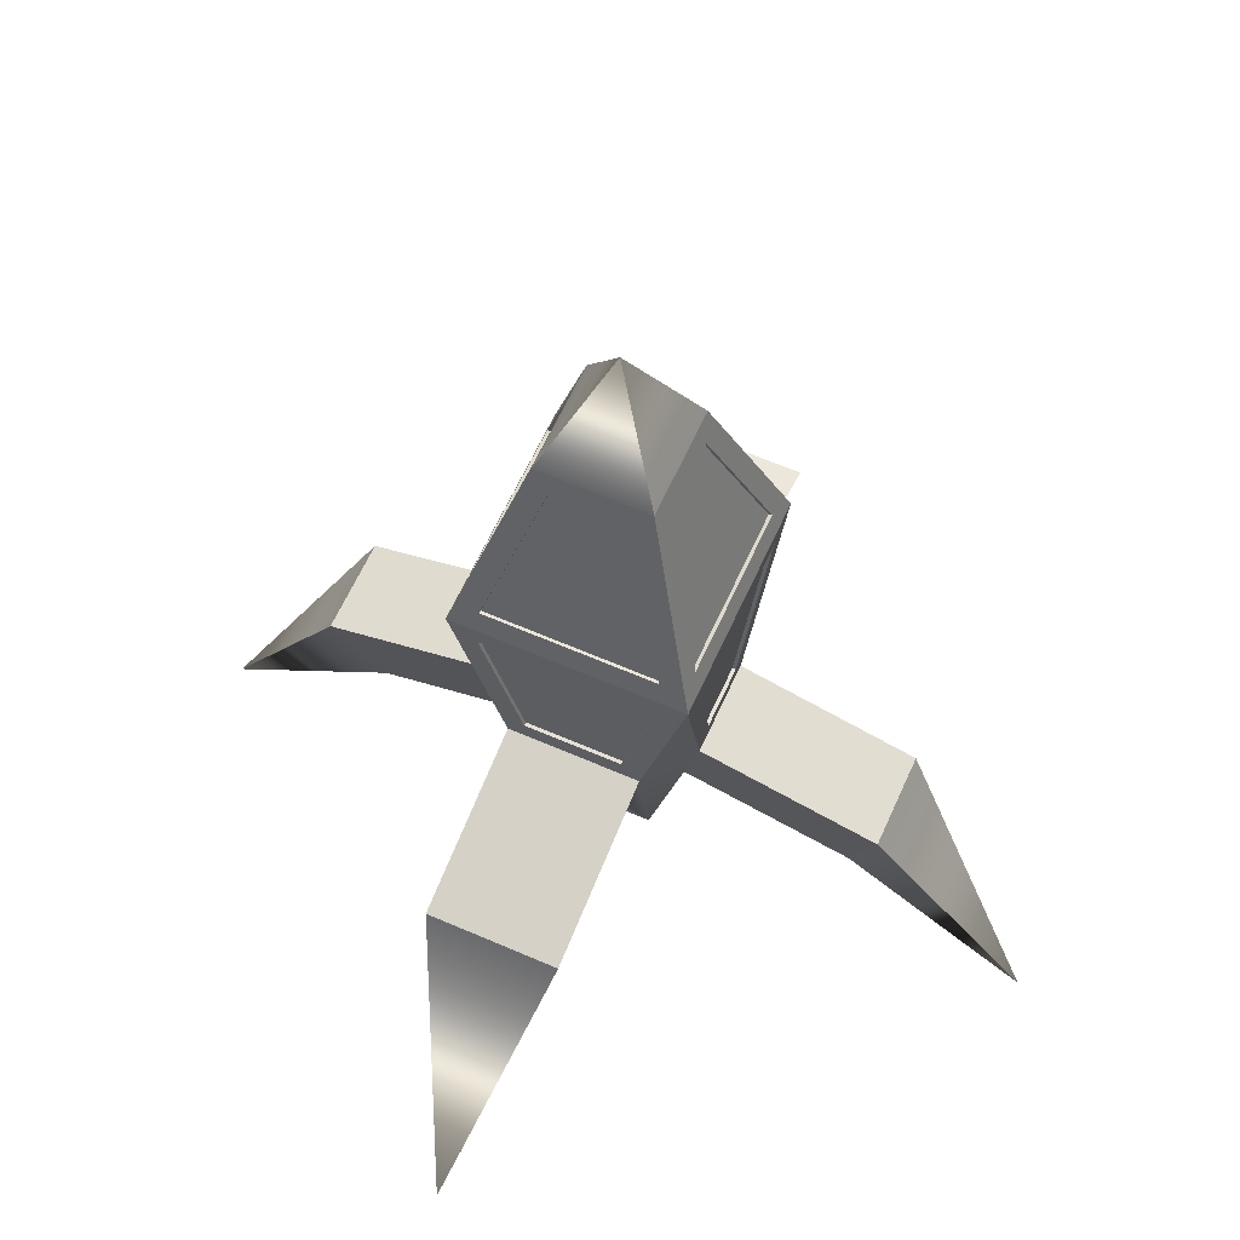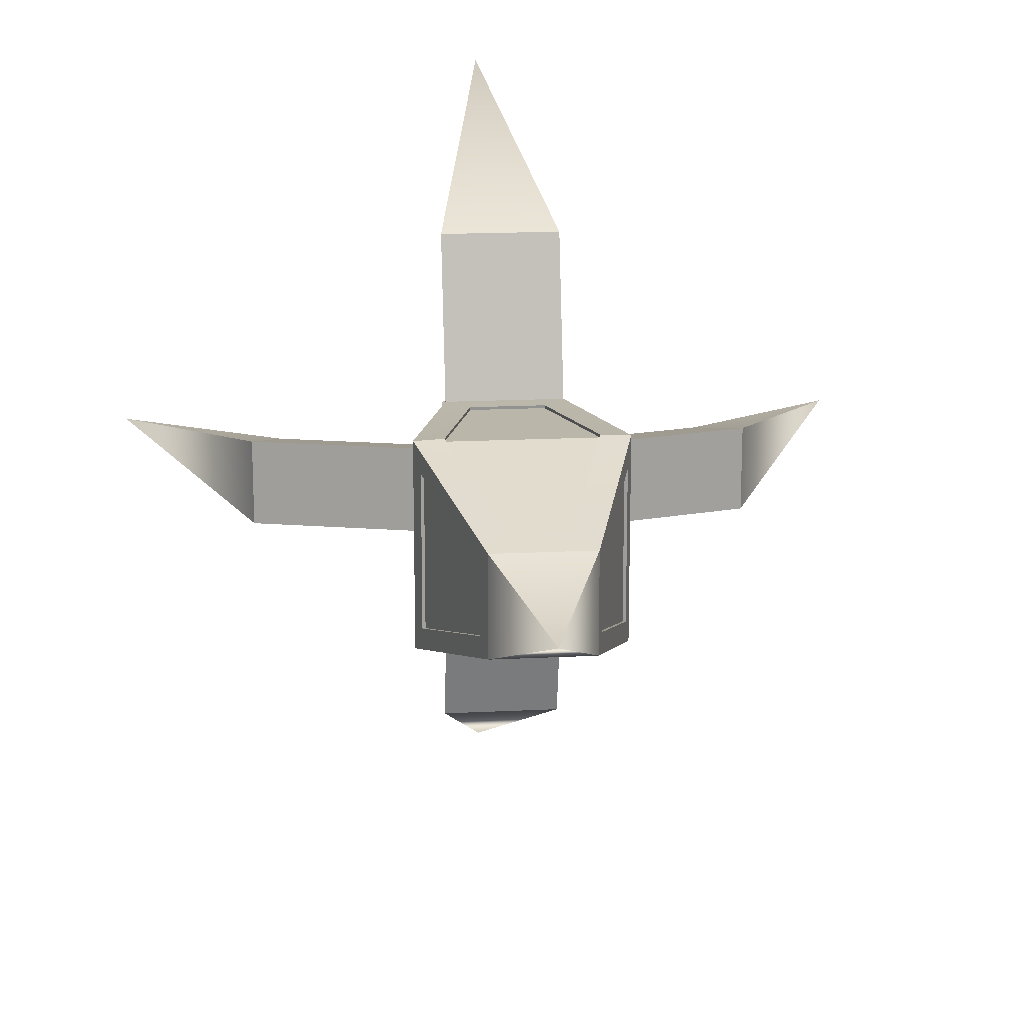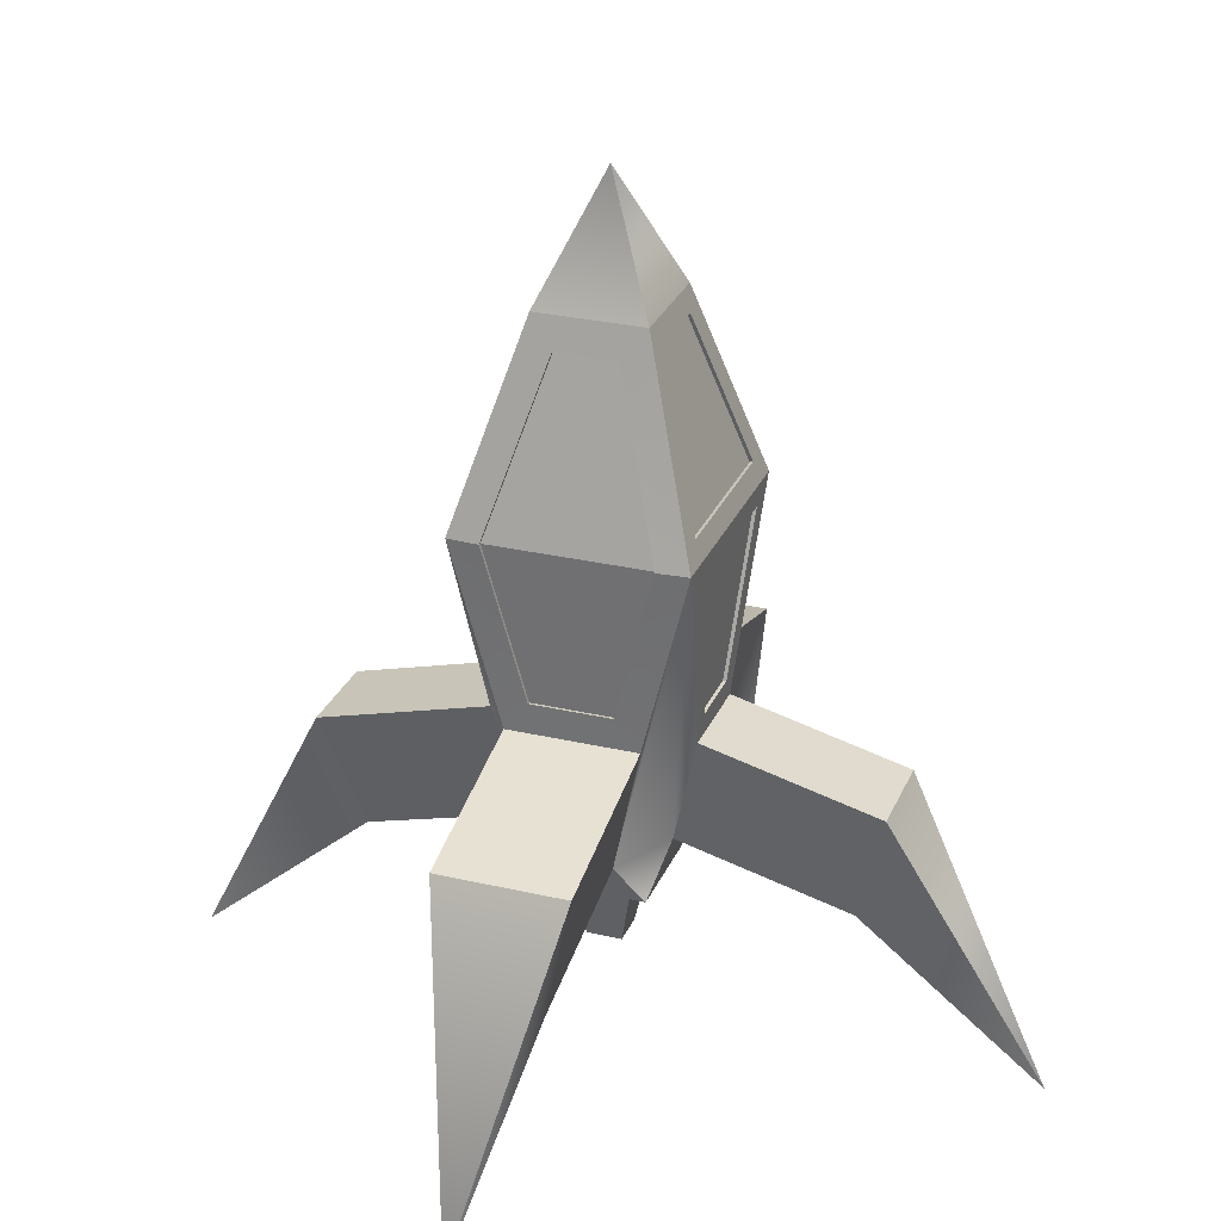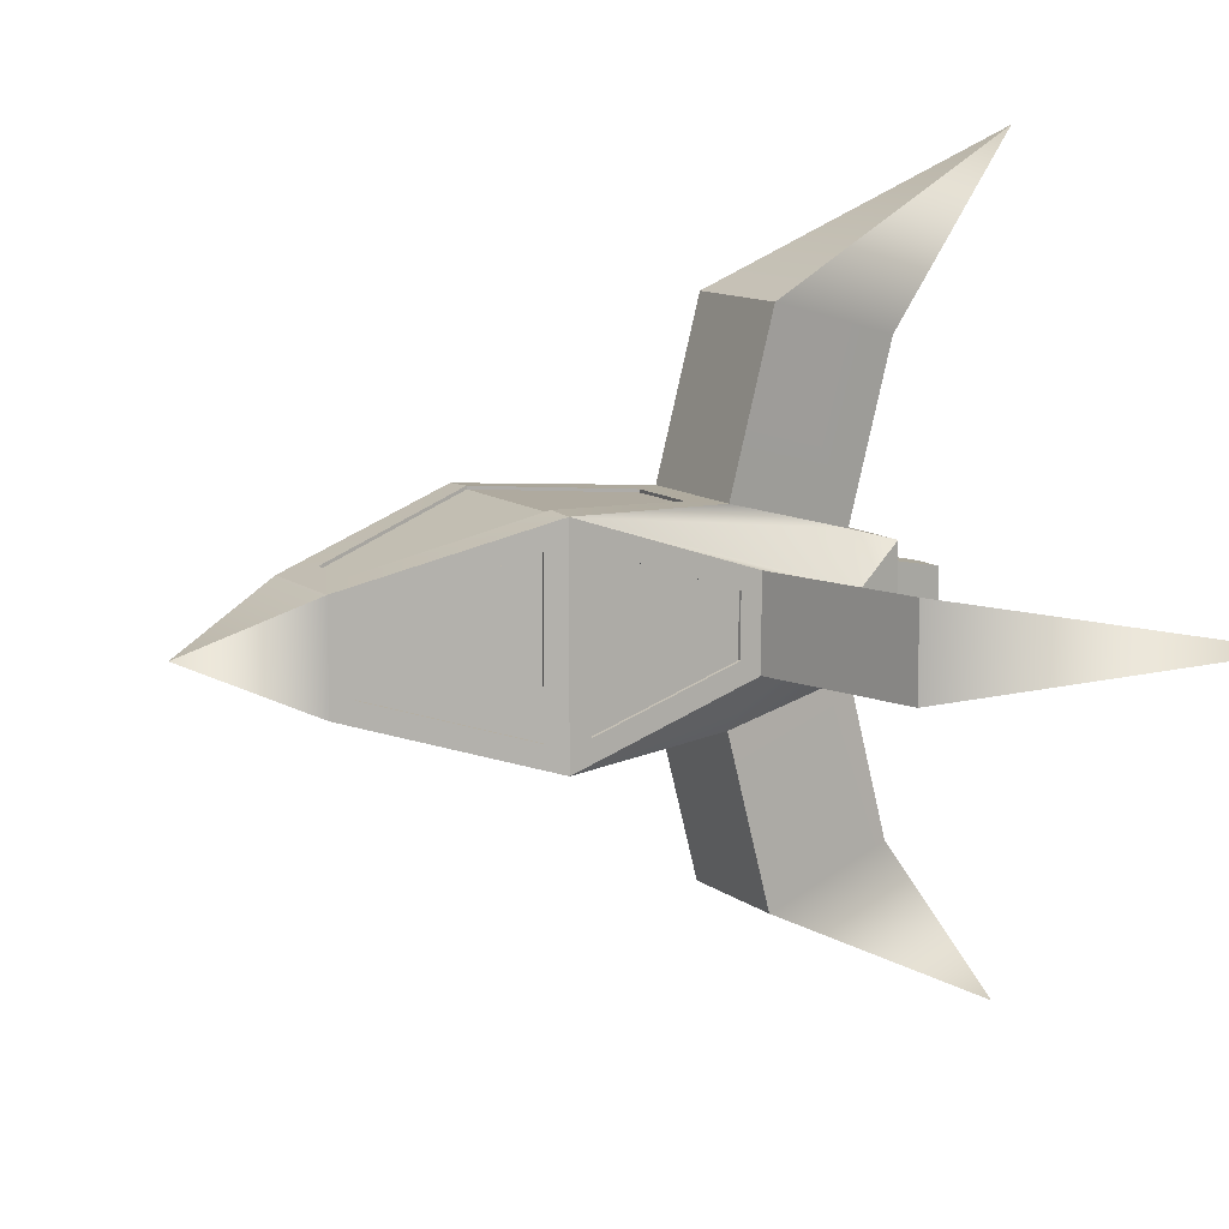
<metadata>
{"format":"obj","ext":"obj","renderer":"f3d","projection":"perspective","resolution":1024,"background":"white","views":[{"elev":61.5,"azim":-156.0,"up":"+Y"},{"elev":17.3,"azim":174.2,"up":"+Z"},{"elev":27.9,"azim":19.6,"up":"+Y"},{"elev":10.8,"azim":-119.3,"up":"+Z"}]}
</metadata>
<code>
v -0.2869 1.32 -0.2869
v -0.1577 0.6855 0.1577
v -0.2869 1.32 0.2869
v -0.3599 3.278 0.9304
v -0.7131 4.658 0.9848
v -0.7131 4.662 1.013
v 0 7.496 -2e-06
v 0 7.496 -2e-06
v 0 7.496 -2e-06
v -0.5358 6.231 -0.3309
v -0.5067 6.222 0.3309
v -0.5358 6.231 0.3309
v 0.8989 3.082 0.279
v 0.9572 4.469 0.729
v 0.9874 4.467 0.729
v 0.944 4.853 -0.7391
v 0.5067 6.222 -0.3309
v 0.915 4.844 -0.7391
v -0.4798 6.42 -0.4798
v -0.4798 6.42 0.4798
v 0 7.496 -2e-06
v 0.4798 6.42 0.4798
v 0.4798 6.42 -0.4798
v 0.3309 6.231 -0.5358
v -0.3309 6.222 -0.5067
v -0.3309 6.231 -0.5358
v 0.5913 1.756 0.1272
v 0.4776 1.32 -0.4776
v 0.5913 1.756 -0.1272
v -0.5913 1.756 0.1272
v -0.4776 1.32 -0.4776
v -0.4776 1.32 0.4776
v -0.4225 3.197 -0.9264
v 0.4225 3.199 -0.8961
v 0.4225 3.197 -0.9264
v -3.07 1.511 -0.1409
v -3.07 1.511 -0.1409
v -3.07 1.511 -0.1409
v 3.07 1.511 -0.1409
v 3.07 1.511 -0.1409
v 3.07 1.511 -0.1409
v 0.2701 6.153 0.5586
v 0.7131 4.658 0.9848
v 0.7131 4.662 1.013
v -0.2202 1.64 0.5611
v -1 4.664 1
v 0.2202 1.64 -0.5611
v 1 4.664 -1
v -0.8863 2.885 -0.4223
v -0.5756 3.001 -0.9165
v 1 4.664 1
v 0.2202 1.64 0.5611
v -0.2202 1.64 -0.5611
v -0.8989 3.082 -0.279
v -0.9572 4.469 -0.729
v -0.9874 4.467 -0.729
v 0.4776 1.32 0.4776
v 0 0.7623 -2.911
v 0 0.7623 -2.911
v 0 0.7623 -2.911
v 0 0.7623 2.911
v 0 0.7623 2.911
v 0 0.7623 2.911
v -0.8863 2.885 0.4223
v -2.16 1.346 0.1272
v -0.5756 2.591 -2.485
v -0.2202 1.23 -2.129
v 0.8863 2.885 -0.4223
v 2.16 1.346 -0.1272
v 0.5756 3.001 0.9165
v 0.2202 1.23 2.129
v -0.2202 1.23 2.129
v 0 -0.07349 3.795
v 0 -0.07349 3.795
v -2.455 2.475 0.4223
v -3.795 -0.07349 -1e-06
v -3.795 -0.07349 -1e-06
v 2.455 2.475 -0.4223
v 3.795 -0.07349 -1e-06
v 3.795 -0.07349 -1e-06
v 0 -0.07349 -3.795
v 0 -0.07349 -3.795
v 0.5756 2.591 -2.485
v 0.5756 3.001 -0.9165
v 2.16 1.346 0.1272
v -0.5756 2.591 2.485
v -0.5756 3.001 0.9165
v -2.16 1.346 -0.1272
v -0.5913 1.756 -0.1272
v 0.2202 1.23 -2.129
v 0.8863 2.885 0.4223
v 2.455 2.475 0.4223
v 0.5756 2.591 2.485
v -2.455 2.475 -0.4223
v 0 -0.07349 -3.795
v 0 -0.07349 -3.795
v 3.795 -0.07349 -1e-06
v 0 -0.07349 3.795
v -3.795 -0.07349 -1e-06
v -3.795 -0.07349 -1e-06
v 0 -0.07349 3.795
v 3.795 -0.07349 -1e-06
v 0.2869 1.32 -0.2869
v 0.2869 1.32 0.2869
v -0.09727 0.6855 0.09727
v 0.09727 1.145 0.09727
v 0.09727 0.6855 0.09727
v -0.1577 0.6855 -0.1577
v 0.1577 0.6855 0.1577
v 0.1577 0.6855 -0.1577
v -0.2701 6.153 0.5586
v 0.3599 3.278 0.9304
v -0.2701 6.15 0.53
v 0.3599 3.274 0.9018
v -0.3599 3.274 0.9018
v 0.2701 6.15 0.53
v -1 4.664 -1
v 0.7392 4.853 -0.944
v -0.7392 4.853 -0.944
v -0.944 4.853 0.7392
v -0.944 4.853 -0.7391
v 0.944 4.853 0.7392
v 0.5358 6.231 -0.3309
v 0.5358 6.231 0.3309
v -0.9874 4.467 0.729
v -0.8989 3.082 0.279
v 0.8989 3.082 -0.279
v 0.9874 4.467 -0.729
v -0.7464 4.467 -0.9901
v 0.7464 4.467 -0.9901
v -0.7392 4.844 -0.915
v 0.3309 6.222 -0.5067
v 0.7392 4.844 -0.915
v -0.915 4.844 0.7392
v -0.5067 6.222 -0.3309
v -0.915 4.844 -0.7391
v 0.915 4.844 0.7392
v 0.5067 6.222 0.3309
v -0.8686 3.084 0.279
v -0.8686 3.084 -0.279
v 0.8686 3.084 -0.279
v 0.8686 3.084 0.279
v -0.4225 3.199 -0.8961
v 0.7464 4.469 -0.9599
v -0.9572 4.469 0.729
v 0.9572 4.469 -0.729
v -0.7464 4.469 -0.9599
v -0.09727 0.6855 -0.09727
v 0.09727 0.6855 -0.09727
v -0.09727 1.145 0.09727
v 0.09727 1.145 -0.09727
v -0.09727 1.145 -0.09727
v -3.07 1.511 -0.1409
v 3.07 1.511 -0.1409
v 0 0.7623 -2.911
v 0 0.7623 2.911
f 1 2 3
f 4 5 6
f 7 8 9
f 10 11 12
f 13 14 15
f 16 17 18
f 7 19 20
f 21 20 22
f 9 23 19
f 8 22 23
f 24 25 26
f 27 28 29
f 30 31 32
f 33 34 35
f 36 37 38
f 39 40 41
f 42 43 44
f 30 45 46
f 29 47 48
f 49 50 31
f 51 52 27
f 53 28 31
f 54 55 56
f 45 57 52
f 58 59 60
f 61 62 63
f 64 65 30
f 53 66 67
f 68 69 29
f 70 71 52
f 72 73 74
f 75 76 77
f 78 79 80
f 66 81 82
f 47 83 84
f 29 85 27
f 45 86 87
f 30 88 89
f 53 90 47
f 91 78 68
f 49 75 64
f 84 66 50
f 27 92 91
f 52 72 45
f 87 93 70
f 89 94 49
f 82 95 96
f 79 97 80
f 98 74 73
f 77 99 100
f 93 101 98
f 92 102 79
f 71 98 73
f 94 99 76
f 67 82 96
f 69 80 97
f 83 95 81
f 65 77 100
f 86 74 101
f 85 97 102
f 90 96 95
f 88 100 99
f 1 28 103
f 103 57 104
f 3 31 1
f 104 32 3
f 105 106 107
f 103 108 1
f 3 109 104
f 104 110 103
f 42 20 111
f 42 51 22
f 111 46 6
f 4 70 112
f 4 46 87
f 112 51 44
f 43 113 5
f 114 5 115
f 111 5 113
f 111 116 42
f 112 43 114
f 112 115 4
f 117 118 48
f 19 119 117
f 19 24 26
f 23 118 24
f 117 120 121
f 20 120 46
f 19 12 20
f 19 121 10
f 48 122 51
f 23 16 48
f 22 123 23
f 22 122 124
f 64 54 49
f 64 125 126
f 46 56 125
f 49 56 117
f 91 127 13
f 68 128 127
f 51 128 48
f 91 15 51
f 50 35 84
f 50 129 33
f 117 130 129
f 84 130 48
f 131 132 133
f 134 135 136
f 137 17 138
f 139 55 140
f 141 14 142
f 143 144 34
f 126 145 139
f 130 34 144
f 124 17 123
f 128 141 127
f 56 145 125
f 129 143 33
f 15 146 128
f 130 147 129
f 119 133 118
f 120 136 121
f 118 132 24
f 16 137 122
f 10 136 135
f 126 140 54
f 26 131 119
f 124 137 138
f 127 142 13
f 12 134 120
f 2 107 109
f 108 105 2
f 110 148 108
f 110 107 149
f 150 151 106
f 149 152 148
f 107 151 149
f 105 152 150
f 1 108 2
f 4 115 5
f 7 21 8
f 10 135 11
f 13 142 14
f 16 123 17
f 7 9 19
f 21 7 20
f 9 8 23
f 8 21 22
f 24 132 25
f 27 57 28
f 30 89 31
f 33 143 34
f 36 153 37
f 39 154 40
f 42 116 43
f 46 64 30
f 30 32 45
f 45 87 46
f 48 68 29
f 29 28 47
f 47 84 48
f 31 89 49
f 49 117 50
f 50 53 31
f 27 91 51
f 51 70 52
f 52 57 27
f 53 47 28
f 54 140 55
f 45 32 57
f 58 155 59
f 61 156 62
f 64 75 65
f 53 50 66
f 68 78 69
f 70 93 71
f 72 71 73
f 75 94 76
f 78 92 79
f 66 83 81
f 47 90 83
f 29 69 85
f 45 72 86
f 30 65 88
f 53 67 90
f 91 92 78
f 49 94 75
f 84 83 66
f 27 85 92
f 52 71 72
f 87 86 93
f 89 88 94
f 82 81 95
f 79 102 97
f 98 101 74
f 77 76 99
f 93 86 101
f 92 85 102
f 71 93 98
f 94 88 99
f 67 66 82
f 69 78 80
f 83 90 95
f 65 75 77
f 86 72 74
f 85 69 97
f 90 67 96
f 88 65 100
f 1 31 28
f 103 28 57
f 3 32 31
f 104 57 32
f 105 150 106
f 103 110 108
f 3 2 109
f 104 109 110
f 42 22 20
f 42 44 51
f 111 20 46
f 4 87 70
f 4 6 46
f 112 70 51
f 43 116 113
f 114 43 5
f 111 6 5
f 111 113 116
f 112 44 43
f 112 114 115
f 117 119 118
f 19 26 119
f 19 23 24
f 23 48 118
f 117 46 120
f 20 12 120
f 19 10 12
f 19 117 121
f 48 16 122
f 23 123 16
f 22 124 123
f 22 51 122
f 64 126 54
f 64 46 125
f 46 117 56
f 49 54 56
f 91 68 127
f 68 48 128
f 51 15 128
f 91 13 15
f 50 33 35
f 50 117 129
f 117 48 130
f 84 35 130
f 131 25 132
f 134 11 135
f 137 18 17
f 139 145 55
f 141 146 14
f 143 147 144
f 126 125 145
f 130 35 34
f 124 138 17
f 128 146 141
f 56 55 145
f 129 147 143
f 15 14 146
f 130 144 147
f 119 131 133
f 120 134 136
f 118 133 132
f 16 18 137
f 10 121 136
f 126 139 140
f 26 25 131
f 124 122 137
f 127 141 142
f 12 11 134
f 2 105 107
f 108 148 105
f 110 149 148
f 110 109 107
f 150 152 151
f 149 151 152
f 107 106 151
f 105 148 152
v -0.2869 1.32 -0.2869
v -0.1577 0.6855 0.1577
v -0.2869 1.32 0.2869
v -0.3599 3.278 0.9304
v -0.7131 4.658 0.9848
v -0.7131 4.662 1.013
v 0 7.496 -3e-06
v 0 7.496 -3e-06
v 0 7.496 -3e-06
v -0.5358 6.231 -0.3309
v -0.5067 6.222 0.3309
v -0.5358 6.231 0.3309
v 0.8989 3.082 0.279
v 0.9572 4.469 0.729
v 0.9874 4.467 0.729
v 0.944 4.853 -0.7391
v 0.5067 6.222 -0.3309
v 0.915 4.844 -0.7391
v -0.4798 6.42 -0.4798
v -0.4798 6.42 0.4798
v 0 7.496 -3e-06
v 0.4798 6.42 0.4798
v 0.4798 6.42 -0.4798
v 0.3309 6.231 -0.5358
v -0.3309 6.222 -0.5067
v -0.3309 6.231 -0.5358
v 0.5913 1.756 0.1272
v 0.4776 1.32 -0.4776
v 0.5913 1.756 -0.1272
v -0.5913 1.756 0.1272
v -0.4776 1.32 -0.4776
v -0.4776 1.32 0.4776
v -0.4225 3.197 -0.9264
v 0.4225 3.199 -0.8961
v 0.4225 3.197 -0.9264
v -3.07 1.511 -0.1409
v -3.07 1.511 -0.1409
v -3.07 1.511 -0.1409
v 3.07 1.511 -0.1409
v 3.07 1.511 -0.1409
v 3.07 1.511 -0.1409
v 0.2701 6.153 0.5586
v 0.7131 4.658 0.9848
v 0.7131 4.662 1.013
v -0.2202 1.64 0.5611
v -1 4.664 1
v 0.2202 1.64 -0.5611
v 1 4.664 -1
v -0.8863 2.885 -0.4223
v -0.5756 3.001 -0.9165
v 1 4.664 1
v 0.2202 1.64 0.5611
v -0.2202 1.64 -0.5611
v -0.8989 3.082 -0.279
v -0.9572 4.469 -0.729
v -0.9874 4.467 -0.729
v 0.4776 1.32 0.4776
v 0 0.7623 -2.911
v 0 0.7623 -2.911
v 0 0.7623 -2.911
v 0 0.7623 2.911
v 0 0.7623 2.911
v 0 0.7623 2.911
v -0.8863 2.885 0.4223
v -2.16 1.346 0.1272
v -0.5756 2.591 -2.485
v -0.2202 1.23 -2.129
v 0.8863 2.885 -0.4223
v 2.16 1.346 -0.1272
v 0.5756 3.001 0.9165
v 0.2202 1.23 2.129
v -0.2202 1.23 2.129
v 0 -0.07349 3.795
v 0 -0.07349 3.795
v -2.455 2.475 0.4223
v -3.795 -0.07349 -1e-06
v -3.795 -0.07349 -1e-06
v 2.455 2.475 -0.4223
v 3.795 -0.07349 -1e-06
v 3.795 -0.07349 -1e-06
v 0 -0.07349 -3.795
v 0 -0.07349 -3.795
v 0.5756 2.591 -2.485
v 0.5756 3.001 -0.9165
v 2.16 1.346 0.1272
v -0.5756 2.591 2.485
v -0.5756 3.001 0.9165
v -2.16 1.346 -0.1272
v -0.5913 1.756 -0.1272
v 0.2202 1.23 -2.129
v 0.8863 2.885 0.4223
v 2.455 2.475 0.4223
v 0.5756 2.591 2.485
v -2.455 2.475 -0.4223
v 0 -0.07349 -3.795
v 0 -0.07349 -3.795
v 3.795 -0.07349 -1e-06
v 0 -0.07349 3.795
v -3.795 -0.07349 -1e-06
v -3.795 -0.07349 -1e-06
v 0 -0.07349 3.795
v 3.795 -0.07349 -1e-06
v 0.2869 1.32 -0.2869
v 0.2869 1.32 0.2869
v -0.09727 0.6855 0.09727
v 0.09727 1.145 0.09727
v 0.09727 0.6855 0.09727
v -0.1577 0.6855 -0.1577
v 0.1577 0.6855 0.1577
v 0.1577 0.6855 -0.1577
v -0.2701 6.153 0.5586
v 0.3599 3.278 0.9304
v -0.2701 6.15 0.53
v 0.3599 3.274 0.9018
v -0.3599 3.274 0.9018
v 0.2701 6.15 0.53
v -1 4.664 -1
v 0.7392 4.853 -0.944
v -0.7392 4.853 -0.944
v -0.944 4.853 0.7392
v -0.944 4.853 -0.7391
v 0.944 4.853 0.7392
v 0.5358 6.231 -0.3309
v 0.5358 6.231 0.3309
v -0.9874 4.467 0.729
v -0.8989 3.082 0.279
v 0.8989 3.082 -0.279
v 0.9874 4.467 -0.729
v -0.7464 4.467 -0.9901
v 0.7464 4.467 -0.9901
v -0.7392 4.844 -0.915
v 0.3309 6.222 -0.5067
v 0.7392 4.844 -0.915
v -0.915 4.844 0.7392
v -0.5067 6.222 -0.3309
v -0.915 4.844 -0.7391
v 0.915 4.844 0.7392
v 0.5067 6.222 0.3309
v -0.8686 3.084 0.279
v -0.8686 3.084 -0.279
v 0.8686 3.084 -0.279
v 0.8686 3.084 0.279
v -0.4225 3.199 -0.8961
v 0.7464 4.469 -0.9599
v -0.9572 4.469 0.729
v 0.9572 4.469 -0.729
v -0.7464 4.469 -0.9599
v -0.09727 0.6855 -0.09727
v 0.09727 0.6855 -0.09727
v -0.09727 1.145 0.09727
v 0.09727 1.145 -0.09727
v -0.09727 1.145 -0.09727
v -3.07 1.511 -0.1409
v 3.07 1.511 -0.1409
v 0 0.7623 -2.911
v 0 0.7623 2.911
f 157 158 159
f 160 161 162
f 163 164 165
f 166 167 168
f 169 170 171
f 172 173 174
f 163 175 176
f 177 176 178
f 165 179 175
f 164 178 179
f 180 181 182
f 183 184 185
f 186 187 188
f 189 190 191
f 192 193 194
f 195 196 197
f 198 199 200
f 186 201 202
f 185 203 204
f 205 206 187
f 207 208 183
f 209 184 187
f 210 211 212
f 201 213 208
f 214 215 216
f 217 218 219
f 220 221 186
f 209 222 223
f 224 225 185
f 226 227 208
f 228 229 230
f 231 232 233
f 234 235 236
f 222 237 238
f 203 239 240
f 185 241 183
f 201 242 243
f 186 244 245
f 209 246 203
f 247 234 224
f 205 231 220
f 240 222 206
f 183 248 247
f 208 228 201
f 243 249 226
f 245 250 205
f 238 251 252
f 235 253 236
f 254 230 229
f 233 255 256
f 249 257 254
f 248 258 235
f 227 254 229
f 250 255 232
f 223 238 252
f 225 236 253
f 239 251 237
f 221 233 256
f 242 230 257
f 241 253 258
f 246 252 251
f 244 256 255
f 157 184 259
f 259 213 260
f 159 187 157
f 260 188 159
f 261 262 263
f 259 264 157
f 159 265 260
f 260 266 259
f 198 176 267
f 198 207 178
f 267 202 162
f 160 226 268
f 160 202 243
f 268 207 200
f 199 269 161
f 270 161 271
f 267 161 269
f 267 272 198
f 268 199 270
f 268 271 160
f 273 274 204
f 175 275 273
f 175 180 182
f 179 274 180
f 273 276 277
f 176 276 202
f 175 168 176
f 175 277 166
f 204 278 207
f 179 172 204
f 178 279 179
f 178 278 280
f 220 210 205
f 220 281 282
f 202 212 281
f 205 212 273
f 247 283 169
f 224 284 283
f 207 284 204
f 247 171 207
f 206 191 240
f 206 285 189
f 273 286 285
f 240 286 204
f 287 288 289
f 290 291 292
f 293 173 294
f 295 211 296
f 297 170 298
f 299 300 190
f 282 301 295
f 286 190 300
f 280 173 279
f 284 297 283
f 212 301 281
f 285 299 189
f 171 302 284
f 286 303 285
f 275 289 274
f 276 292 277
f 274 288 180
f 172 293 278
f 166 292 291
f 282 296 210
f 182 287 275
f 280 293 294
f 283 298 169
f 168 290 276
f 158 263 265
f 264 261 158
f 266 304 264
f 266 263 305
f 306 307 262
f 305 308 304
f 263 307 305
f 261 308 306
f 157 264 158
f 160 271 161
f 163 177 164
f 166 291 167
f 169 298 170
f 172 279 173
f 163 165 175
f 177 163 176
f 165 164 179
f 164 177 178
f 180 288 181
f 183 213 184
f 186 245 187
f 189 299 190
f 192 309 193
f 195 310 196
f 198 272 199
f 202 220 186
f 186 188 201
f 201 243 202
f 204 224 185
f 185 184 203
f 203 240 204
f 187 245 205
f 205 273 206
f 206 209 187
f 183 247 207
f 207 226 208
f 208 213 183
f 209 203 184
f 210 296 211
f 201 188 213
f 214 311 215
f 217 312 218
f 220 231 221
f 209 206 222
f 224 234 225
f 226 249 227
f 228 227 229
f 231 250 232
f 234 248 235
f 222 239 237
f 203 246 239
f 185 225 241
f 201 228 242
f 186 221 244
f 209 223 246
f 247 248 234
f 205 250 231
f 240 239 222
f 183 241 248
f 208 227 228
f 243 242 249
f 245 244 250
f 238 237 251
f 235 258 253
f 254 257 230
f 233 232 255
f 249 242 257
f 248 241 258
f 227 249 254
f 250 244 255
f 223 222 238
f 225 234 236
f 239 246 251
f 221 231 233
f 242 228 230
f 241 225 253
f 246 223 252
f 244 221 256
f 157 187 184
f 259 184 213
f 159 188 187
f 260 213 188
f 261 306 262
f 259 266 264
f 159 158 265
f 260 265 266
f 198 178 176
f 198 200 207
f 267 176 202
f 160 243 226
f 160 162 202
f 268 226 207
f 199 272 269
f 270 199 161
f 267 162 161
f 267 269 272
f 268 200 199
f 268 270 271
f 273 275 274
f 175 182 275
f 175 179 180
f 179 204 274
f 273 202 276
f 176 168 276
f 175 166 168
f 175 273 277
f 204 172 278
f 179 279 172
f 178 280 279
f 178 207 278
f 220 282 210
f 220 202 281
f 202 273 212
f 205 210 212
f 247 224 283
f 224 204 284
f 207 171 284
f 247 169 171
f 206 189 191
f 206 273 285
f 273 204 286
f 240 191 286
f 287 181 288
f 290 167 291
f 293 174 173
f 295 301 211
f 297 302 170
f 299 303 300
f 282 281 301
f 286 191 190
f 280 294 173
f 284 302 297
f 212 211 301
f 285 303 299
f 171 170 302
f 286 300 303
f 275 287 289
f 276 290 292
f 274 289 288
f 172 174 293
f 166 277 292
f 282 295 296
f 182 181 287
f 280 278 293
f 283 297 298
f 168 167 290
f 158 261 263
f 264 304 261
f 266 305 304
f 266 265 263
f 306 308 307
f 305 307 308
f 263 262 307
f 261 304 308

</code>
